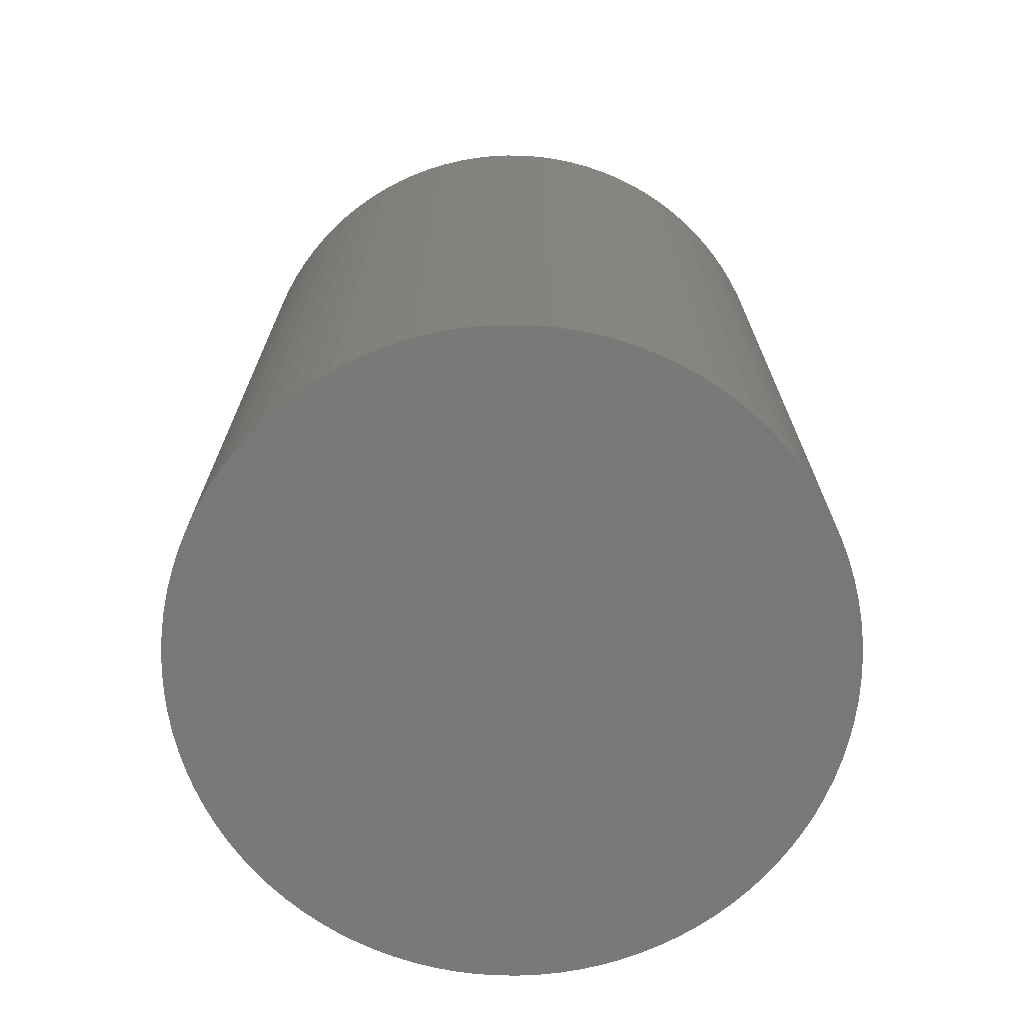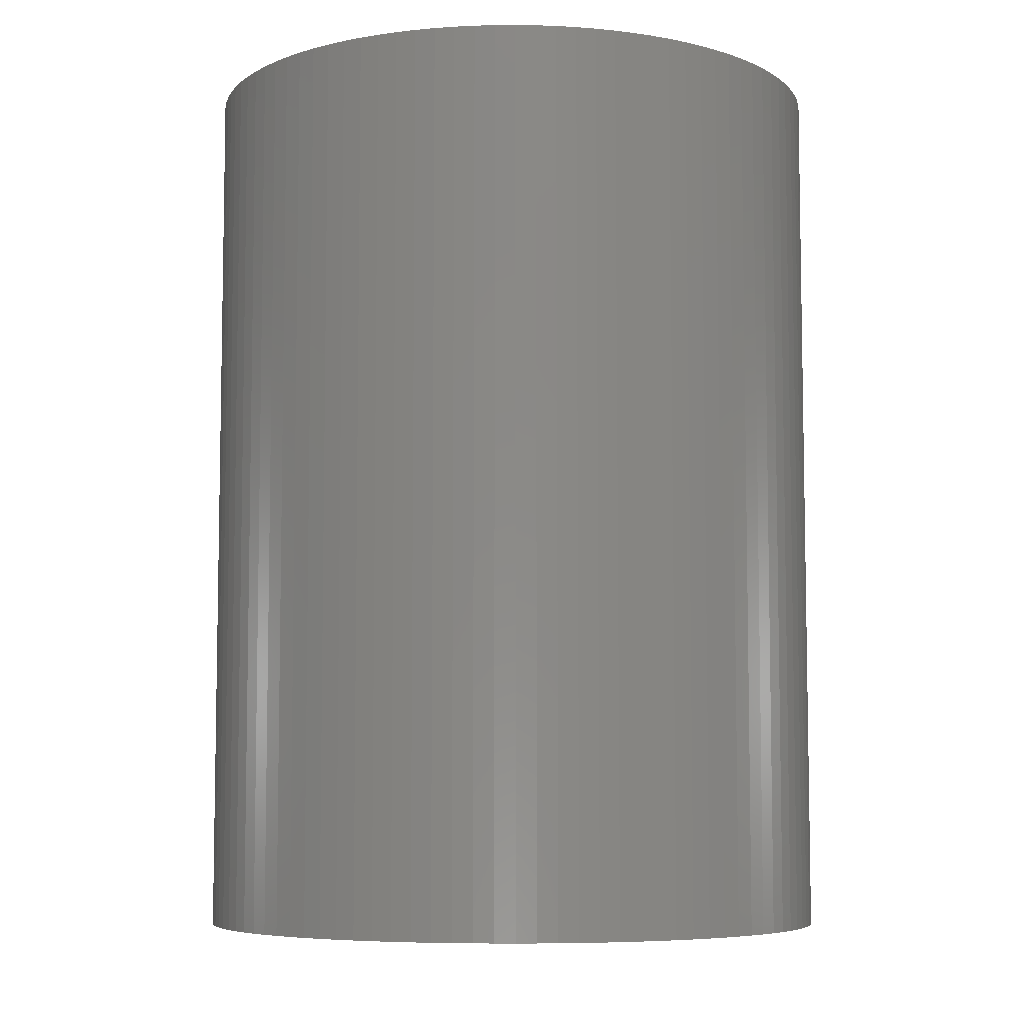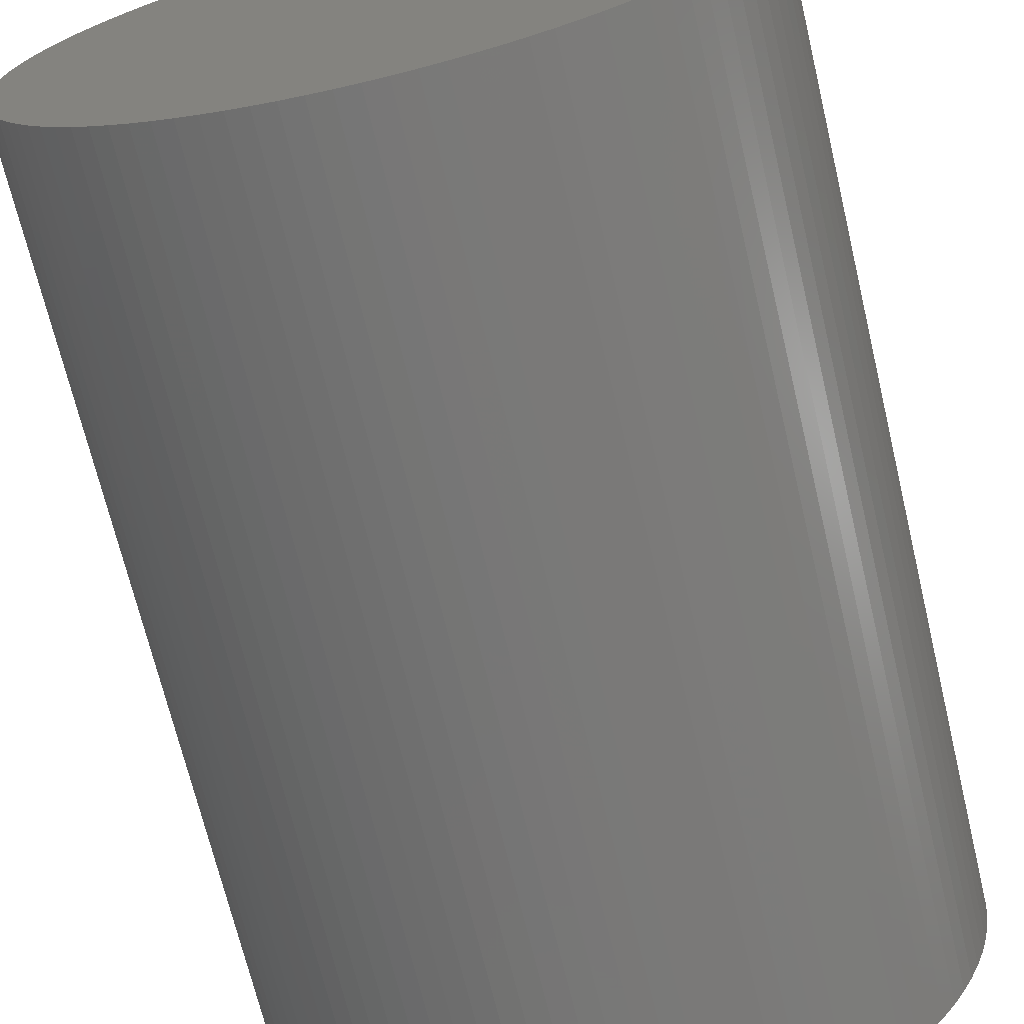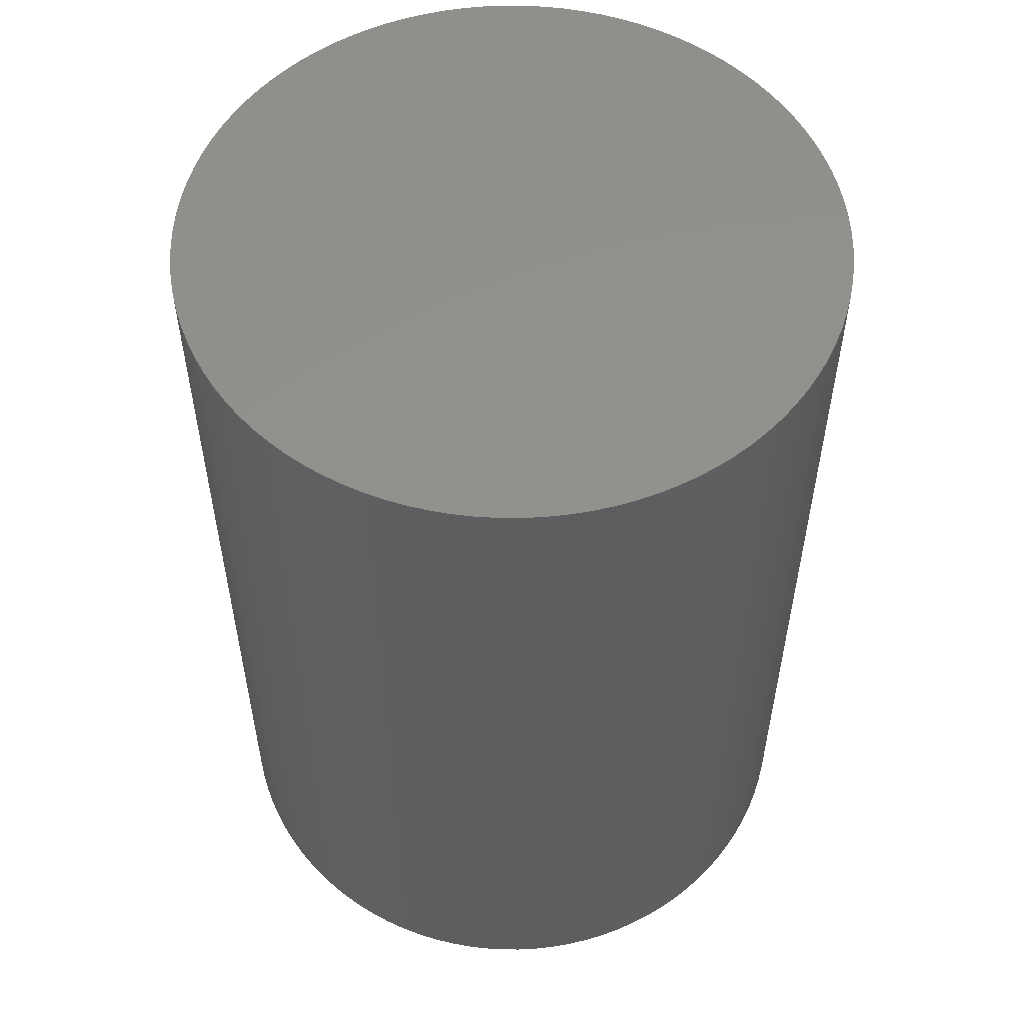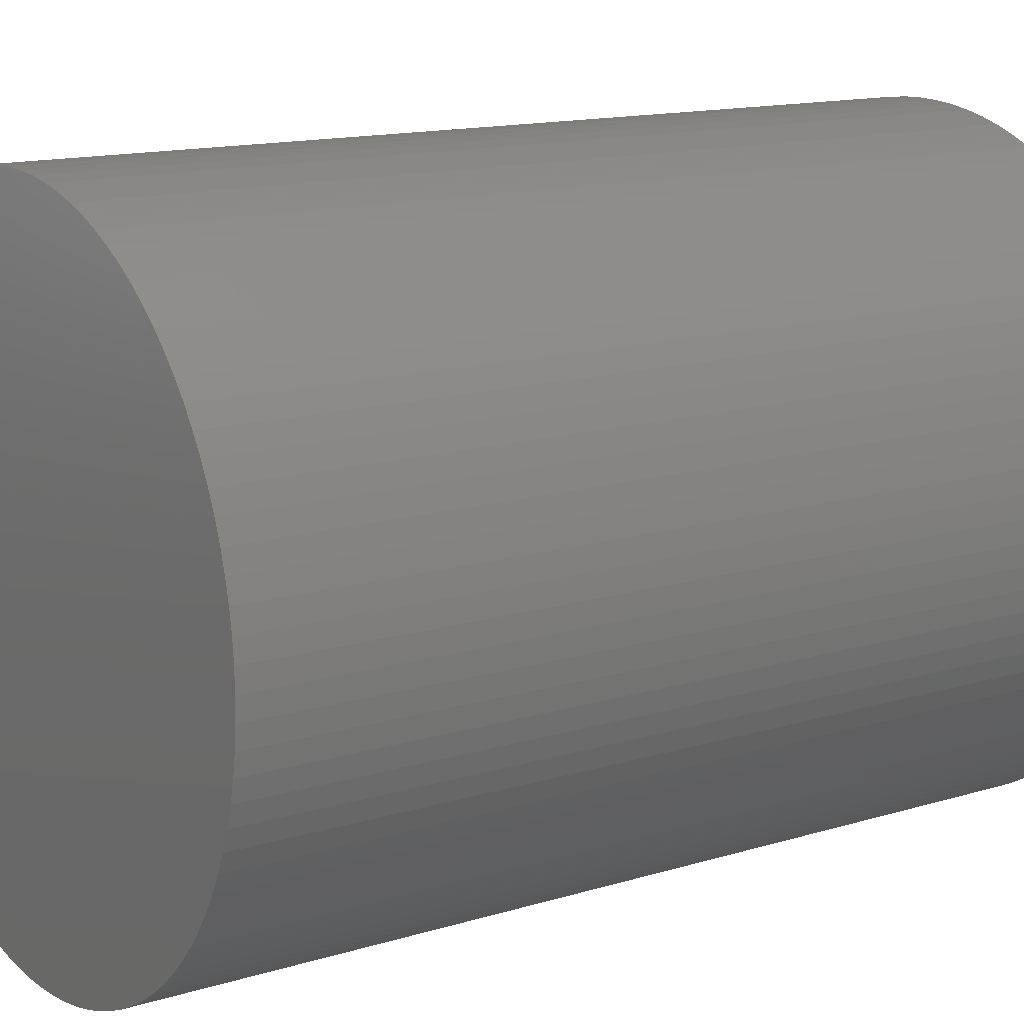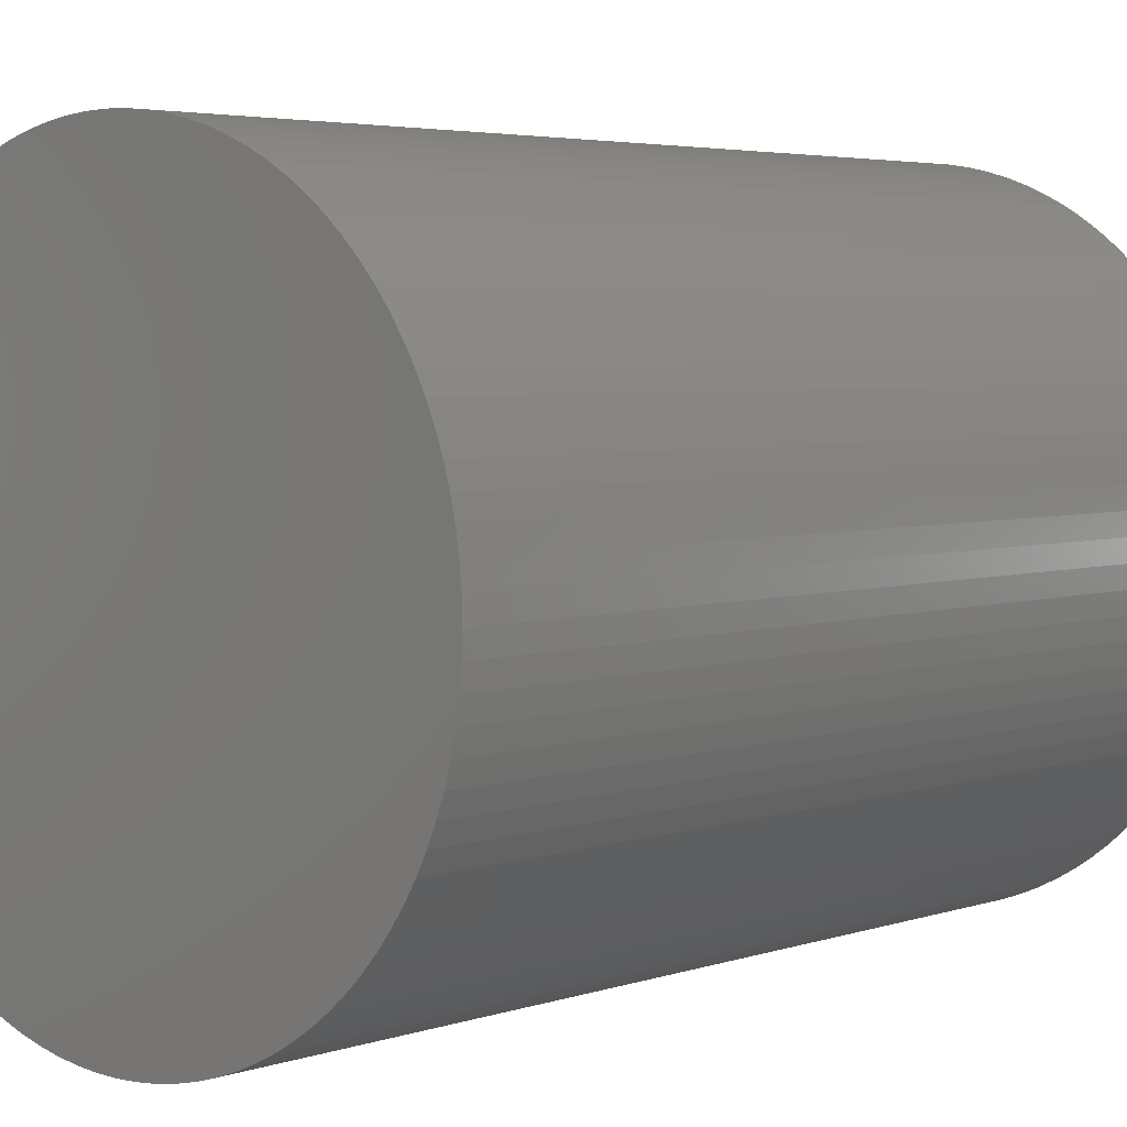
<metadata>
{"format":"stl","ext":"stl","renderer":"f3d","projection":"perspective","resolution":1024,"background":"white","views":[{"elev":-71.5,"azim":-171.8,"up":"+Z"},{"elev":-6.7,"azim":24.6,"up":"+Z"},{"elev":-69.5,"azim":-166.6,"up":"+Y"},{"elev":54.8,"azim":-134.6,"up":"+Z"},{"elev":13.7,"azim":55.4,"up":"+Y"},{"elev":4.0,"azim":-138.0,"up":"+Y"}]}
</metadata>
<code>
# stl→obj: 200 verts, 396 faces
v 3.6 0 9
v 3.593 0.226 -1
v 3.593 0.226 9
v 3.6 0 -1
v 3.572 0.4512 -1
v 3.572 0.4512 9
v 3.536 0.6746 -1
v 3.536 0.6746 9
v 3.487 0.8953 -1
v 3.487 0.8953 9
v 3.424 1.112 -1
v 3.424 1.112 9
v 3.347 1.325 -1
v 3.347 1.325 9
v 3.257 1.533 -1
v 3.257 1.533 9
v 3.155 1.734 -1
v 3.155 1.734 9
v 3.04 1.929 -1
v 3.04 1.929 9
v 2.912 2.116 -1
v 2.912 2.116 9
v 2.774 2.295 -1
v 2.774 2.295 9
v 2.624 2.464 -1
v 2.624 2.464 9
v 2.464 2.624 -1
v 2.464 2.624 9
v 2.295 2.774 9
v 2.295 2.774 -1
v 2.116 2.912 9
v 2.116 2.912 -1
v 1.929 3.04 9
v 1.929 3.04 -1
v 1.734 3.155 9
v 1.734 3.155 -1
v 1.533 3.257 9
v 1.533 3.257 -1
v 1.325 3.347 9
v 1.325 3.347 -1
v 1.112 3.424 9
v 1.112 3.424 -1
v 0.8953 3.487 9
v 0.8953 3.487 -1
v 0.6746 3.536 9
v 0.6746 3.536 -1
v 0.4512 3.572 9
v 0.4512 3.572 -1
v 0.226 3.593 9
v 0.226 3.593 -1
v 2.204e-16 3.6 9
v 2.204e-16 3.6 -1
v -0.226 3.593 9
v -0.226 3.593 -1
v -0.4512 3.572 9
v -0.4512 3.572 -1
v -0.6746 3.536 9
v -0.6746 3.536 -1
v -0.8953 3.487 9
v -0.8953 3.487 -1
v -1.112 3.424 9
v -1.112 3.424 -1
v -1.325 3.347 9
v -1.325 3.347 -1
v -1.533 3.257 9
v -1.533 3.257 -1
v -1.734 3.155 9
v -1.734 3.155 -1
v -1.929 3.04 9
v -1.929 3.04 -1
v -2.116 2.912 9
v -2.116 2.912 -1
v -2.295 2.774 9
v -2.295 2.774 -1
v -2.464 2.624 9
v -2.464 2.624 -1
v -2.624 2.464 -1
v -2.624 2.464 9
v -2.774 2.295 -1
v -2.774 2.295 9
v -2.912 2.116 -1
v -2.912 2.116 9
v -3.04 1.929 -1
v -3.04 1.929 9
v -3.155 1.734 -1
v -3.155 1.734 9
v -3.257 1.533 -1
v -3.257 1.533 9
v -3.347 1.325 -1
v -3.347 1.325 9
v -3.424 1.112 -1
v -3.424 1.112 9
v -3.487 0.8953 -1
v -3.487 0.8953 9
v -3.536 0.6746 -1
v -3.536 0.6746 9
v -3.572 0.4512 -1
v -3.572 0.4512 9
v -3.593 0.226 -1
v -3.593 0.226 9
v -3.6 4.409e-16 -1
v -3.6 4.409e-16 9
v -3.593 -0.226 -1
v -3.593 -0.226 9
v -3.572 -0.4512 -1
v -3.572 -0.4512 9
v -3.536 -0.6746 -1
v -3.536 -0.6746 9
v -3.487 -0.8953 -1
v -3.487 -0.8953 9
v -3.424 -1.112 -1
v -3.424 -1.112 9
v -3.347 -1.325 -1
v -3.347 -1.325 9
v -3.257 -1.533 -1
v -3.257 -1.533 9
v -3.155 -1.734 -1
v -3.155 -1.734 9
v -3.04 -1.929 -1
v -3.04 -1.929 9
v -2.912 -2.116 -1
v -2.912 -2.116 9
v -2.774 -2.295 -1
v -2.774 -2.295 9
v -2.624 -2.464 -1
v -2.624 -2.464 9
v -2.464 -2.624 -1
v -2.464 -2.624 9
v -2.295 -2.774 9
v -2.295 -2.774 -1
v -2.116 -2.912 9
v -2.116 -2.912 -1
v -1.929 -3.04 9
v -1.929 -3.04 -1
v -1.734 -3.155 9
v -1.734 -3.155 -1
v -1.533 -3.257 9
v -1.533 -3.257 -1
v -1.325 -3.347 9
v -1.325 -3.347 -1
v -1.112 -3.424 9
v -1.112 -3.424 -1
v -0.8953 -3.487 9
v -0.8953 -3.487 -1
v -0.6746 -3.536 9
v -0.6746 -3.536 -1
v -0.4512 -3.572 9
v -0.4512 -3.572 -1
v -0.226 -3.593 9
v -0.226 -3.593 -1
v -6.613e-16 -3.6 9
v -6.613e-16 -3.6 -1
v 0.226 -3.593 9
v 0.226 -3.593 -1
v 0.4512 -3.572 9
v 0.4512 -3.572 -1
v 0.6746 -3.536 9
v 0.6746 -3.536 -1
v 0.8953 -3.487 9
v 0.8953 -3.487 -1
v 1.112 -3.424 9
v 1.112 -3.424 -1
v 1.325 -3.347 9
v 1.325 -3.347 -1
v 1.533 -3.257 9
v 1.533 -3.257 -1
v 1.734 -3.155 9
v 1.734 -3.155 -1
v 1.929 -3.04 9
v 1.929 -3.04 -1
v 2.116 -2.912 9
v 2.116 -2.912 -1
v 2.295 -2.774 9
v 2.295 -2.774 -1
v 2.464 -2.624 9
v 2.464 -2.624 -1
v 2.624 -2.464 -1
v 2.624 -2.464 9
v 2.774 -2.295 -1
v 2.774 -2.295 9
v 2.912 -2.116 -1
v 2.912 -2.116 9
v 3.04 -1.929 -1
v 3.04 -1.929 9
v 3.155 -1.734 -1
v 3.155 -1.734 9
v 3.257 -1.533 -1
v 3.257 -1.533 9
v 3.347 -1.325 -1
v 3.347 -1.325 9
v 3.424 -1.112 -1
v 3.424 -1.112 9
v 3.487 -0.8953 -1
v 3.487 -0.8953 9
v 3.536 -0.6746 -1
v 3.536 -0.6746 9
v 3.572 -0.4512 -1
v 3.572 -0.4512 9
v 3.593 -0.226 -1
v 3.593 -0.226 9
f 1 2 3
f 2 1 4
f 3 5 6
f 5 3 2
f 6 7 8
f 7 6 5
f 8 9 10
f 9 8 7
f 10 11 12
f 11 10 9
f 12 13 14
f 13 12 11
f 14 15 16
f 15 14 13
f 16 17 18
f 17 16 15
f 18 19 20
f 19 18 17
f 20 21 22
f 21 20 19
f 22 23 24
f 23 22 21
f 24 25 26
f 25 24 23
f 26 27 28
f 27 26 25
f 27 29 28
f 29 27 30
f 30 31 29
f 31 30 32
f 32 33 31
f 33 32 34
f 34 35 33
f 35 34 36
f 36 37 35
f 37 36 38
f 38 39 37
f 39 38 40
f 40 41 39
f 41 40 42
f 42 43 41
f 43 42 44
f 44 45 43
f 45 44 46
f 46 47 45
f 47 46 48
f 48 49 47
f 49 48 50
f 50 51 49
f 51 50 52
f 52 53 51
f 53 52 54
f 54 55 53
f 55 54 56
f 56 57 55
f 57 56 58
f 58 59 57
f 59 58 60
f 60 61 59
f 61 60 62
f 62 63 61
f 63 62 64
f 64 65 63
f 65 64 66
f 66 67 65
f 67 66 68
f 68 69 67
f 69 68 70
f 70 71 69
f 71 70 72
f 72 73 71
f 73 72 74
f 74 75 73
f 75 74 76
f 77 75 76
f 75 77 78
f 79 78 77
f 78 79 80
f 81 80 79
f 80 81 82
f 83 82 81
f 82 83 84
f 85 84 83
f 84 85 86
f 87 86 85
f 86 87 88
f 89 88 87
f 88 89 90
f 91 90 89
f 90 91 92
f 93 92 91
f 92 93 94
f 95 94 93
f 94 95 96
f 97 96 95
f 96 97 98
f 99 98 97
f 98 99 100
f 101 100 99
f 100 101 102
f 103 102 101
f 102 103 104
f 105 104 103
f 104 105 106
f 107 106 105
f 106 107 108
f 109 108 107
f 108 109 110
f 111 110 109
f 110 111 112
f 113 112 111
f 112 113 114
f 115 114 113
f 114 115 116
f 117 116 115
f 116 117 118
f 119 118 117
f 118 119 120
f 121 120 119
f 120 121 122
f 123 122 121
f 122 123 124
f 125 124 123
f 124 125 126
f 127 126 125
f 126 127 128
f 127 129 128
f 129 127 130
f 130 131 129
f 131 130 132
f 132 133 131
f 133 132 134
f 134 135 133
f 135 134 136
f 136 137 135
f 137 136 138
f 138 139 137
f 139 138 140
f 140 141 139
f 141 140 142
f 142 143 141
f 143 142 144
f 144 145 143
f 145 144 146
f 146 147 145
f 147 146 148
f 148 149 147
f 149 148 150
f 150 151 149
f 151 150 152
f 152 153 151
f 153 152 154
f 154 155 153
f 155 154 156
f 156 157 155
f 157 156 158
f 158 159 157
f 159 158 160
f 160 161 159
f 161 160 162
f 162 163 161
f 163 162 164
f 164 165 163
f 165 164 166
f 166 167 165
f 167 166 168
f 168 169 167
f 169 168 170
f 170 171 169
f 171 170 172
f 172 173 171
f 173 172 174
f 174 175 173
f 175 174 176
f 175 177 178
f 177 175 176
f 178 179 180
f 179 178 177
f 180 181 182
f 181 180 179
f 182 183 184
f 183 182 181
f 184 185 186
f 185 184 183
f 186 187 188
f 187 186 185
f 188 189 190
f 189 188 187
f 190 191 192
f 191 190 189
f 192 193 194
f 193 192 191
f 194 195 196
f 195 194 193
f 196 197 198
f 197 196 195
f 198 199 200
f 199 198 197
f 200 4 1
f 4 200 199
f 199 2 4
f 197 2 199
f 197 5 2
f 195 5 197
f 195 7 5
f 193 7 195
f 193 9 7
f 191 9 193
f 191 11 9
f 189 11 191
f 189 13 11
f 187 13 189
f 187 15 13
f 185 15 187
f 185 17 15
f 183 17 185
f 183 19 17
f 181 19 183
f 181 21 19
f 179 21 181
f 179 23 21
f 177 23 179
f 177 25 23
f 176 25 177
f 176 27 25
f 174 27 176
f 174 30 27
f 172 30 174
f 172 32 30
f 170 32 172
f 170 34 32
f 168 34 170
f 168 36 34
f 166 36 168
f 166 38 36
f 164 38 166
f 164 40 38
f 162 40 164
f 162 42 40
f 160 42 162
f 160 44 42
f 158 44 160
f 158 46 44
f 156 46 158
f 156 48 46
f 154 48 156
f 154 50 48
f 154 52 50
f 152 52 154
f 150 52 152
f 150 54 52
f 148 54 150
f 148 56 54
f 146 56 148
f 146 58 56
f 144 58 146
f 144 60 58
f 142 60 144
f 142 62 60
f 140 62 142
f 140 64 62
f 138 64 140
f 138 66 64
f 136 66 138
f 136 68 66
f 134 68 136
f 134 70 68
f 132 70 134
f 132 72 70
f 130 72 132
f 130 74 72
f 127 74 130
f 127 76 74
f 125 76 127
f 125 77 76
f 123 77 125
f 123 79 77
f 121 79 123
f 121 81 79
f 119 81 121
f 119 83 81
f 117 83 119
f 117 85 83
f 115 85 117
f 115 87 85
f 113 87 115
f 113 89 87
f 111 89 113
f 111 91 89
f 109 91 111
f 109 93 91
f 107 93 109
f 107 95 93
f 105 95 107
f 105 97 95
f 103 97 105
f 103 99 97
f 99 103 101
f 3 200 1
f 6 200 3
f 6 198 200
f 8 198 6
f 8 196 198
f 10 196 8
f 10 194 196
f 12 194 10
f 12 192 194
f 14 192 12
f 14 190 192
f 16 190 14
f 16 188 190
f 18 188 16
f 18 186 188
f 20 186 18
f 20 184 186
f 22 184 20
f 22 182 184
f 24 182 22
f 24 180 182
f 26 180 24
f 26 178 180
f 28 178 26
f 28 175 178
f 29 175 28
f 29 173 175
f 31 173 29
f 31 171 173
f 33 171 31
f 33 169 171
f 35 169 33
f 35 167 169
f 37 167 35
f 37 165 167
f 39 165 37
f 39 163 165
f 41 163 39
f 41 161 163
f 43 161 41
f 43 159 161
f 45 159 43
f 45 157 159
f 47 157 45
f 47 155 157
f 49 155 47
f 49 153 155
f 51 153 49
f 51 151 153
f 53 151 51
f 53 149 151
f 55 149 53
f 55 147 149
f 57 147 55
f 57 145 147
f 59 145 57
f 59 143 145
f 61 143 59
f 61 141 143
f 63 141 61
f 63 139 141
f 65 139 63
f 65 137 139
f 67 137 65
f 67 135 137
f 69 135 67
f 69 133 135
f 71 133 69
f 71 131 133
f 73 131 71
f 73 129 131
f 75 129 73
f 75 128 129
f 78 128 75
f 78 126 128
f 80 126 78
f 80 124 126
f 82 124 80
f 82 122 124
f 84 122 82
f 84 120 122
f 86 120 84
f 86 118 120
f 88 118 86
f 88 116 118
f 90 116 88
f 90 114 116
f 92 114 90
f 92 112 114
f 94 112 92
f 94 110 112
f 96 110 94
f 96 108 110
f 98 108 96
f 98 106 108
f 100 106 98
f 100 104 106
f 104 100 102

</code>
